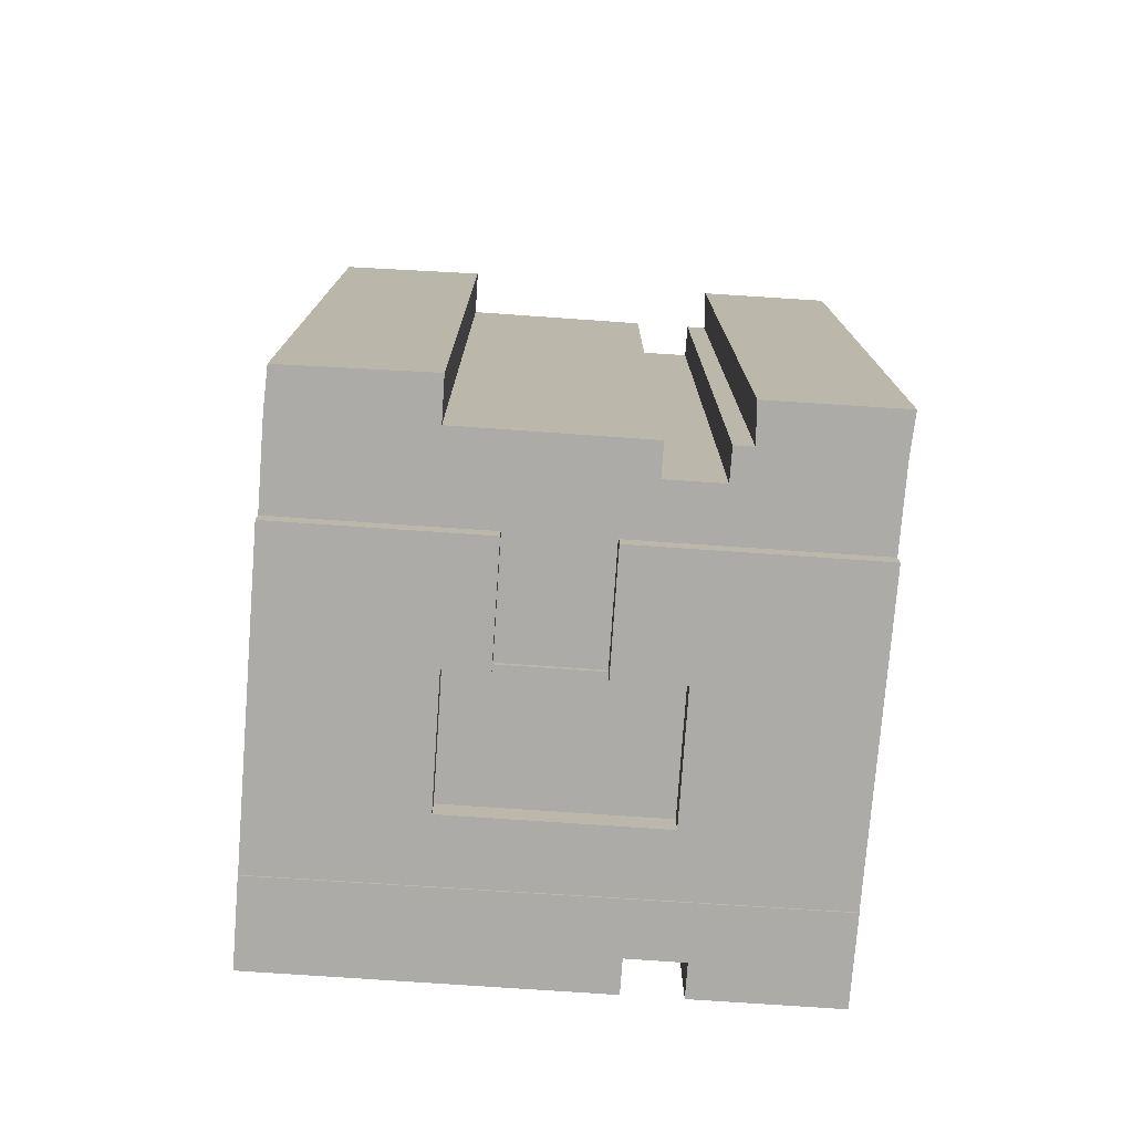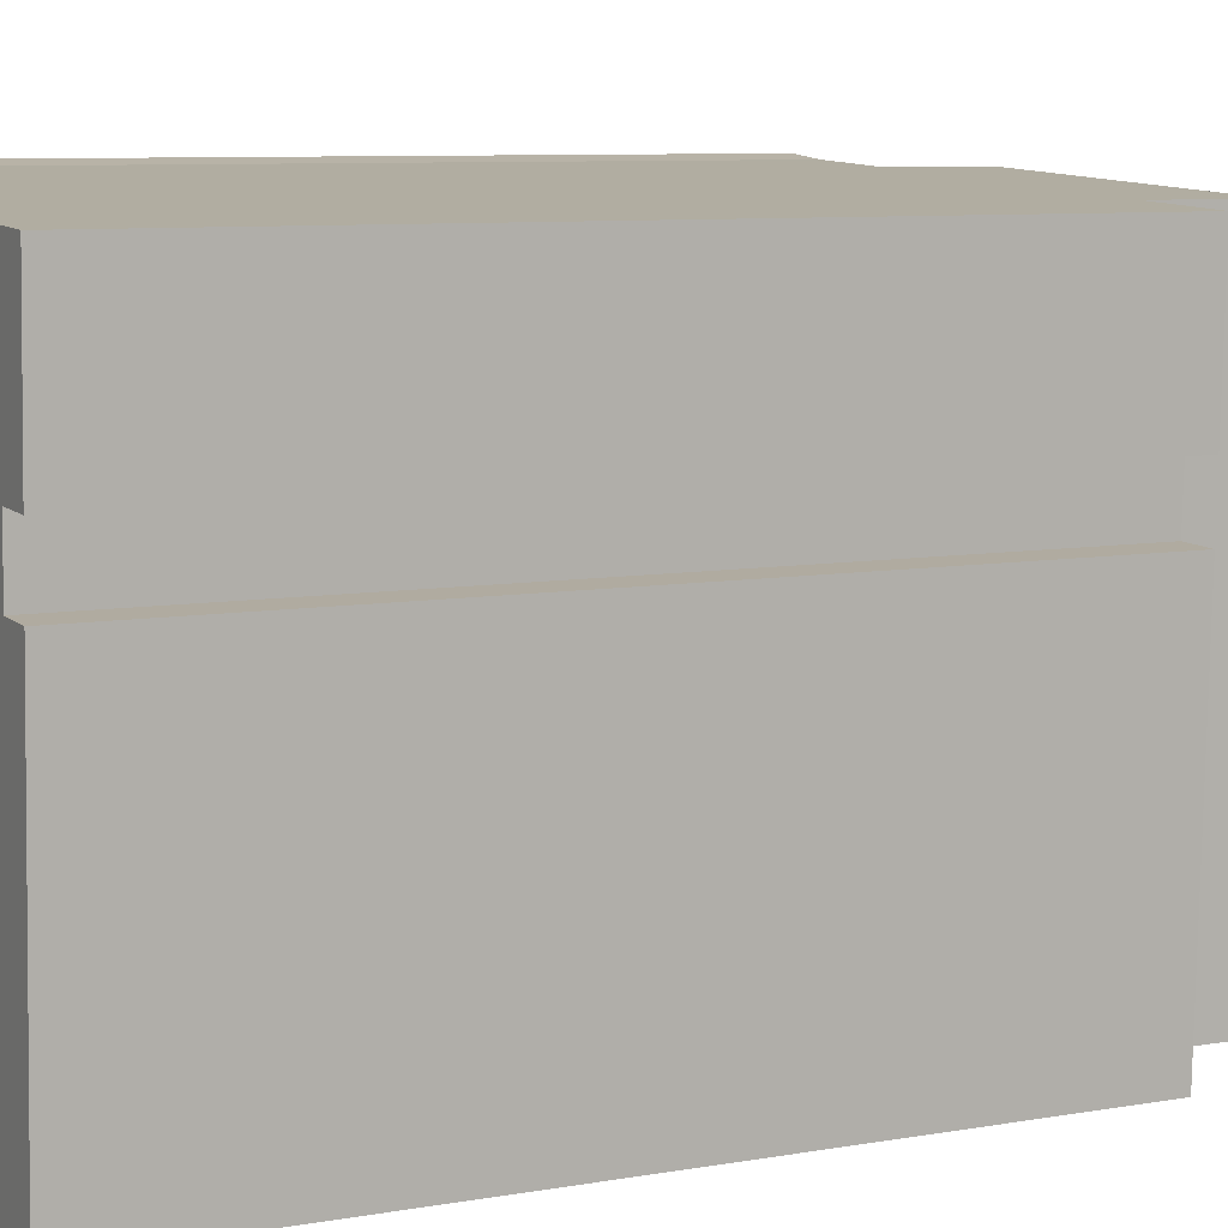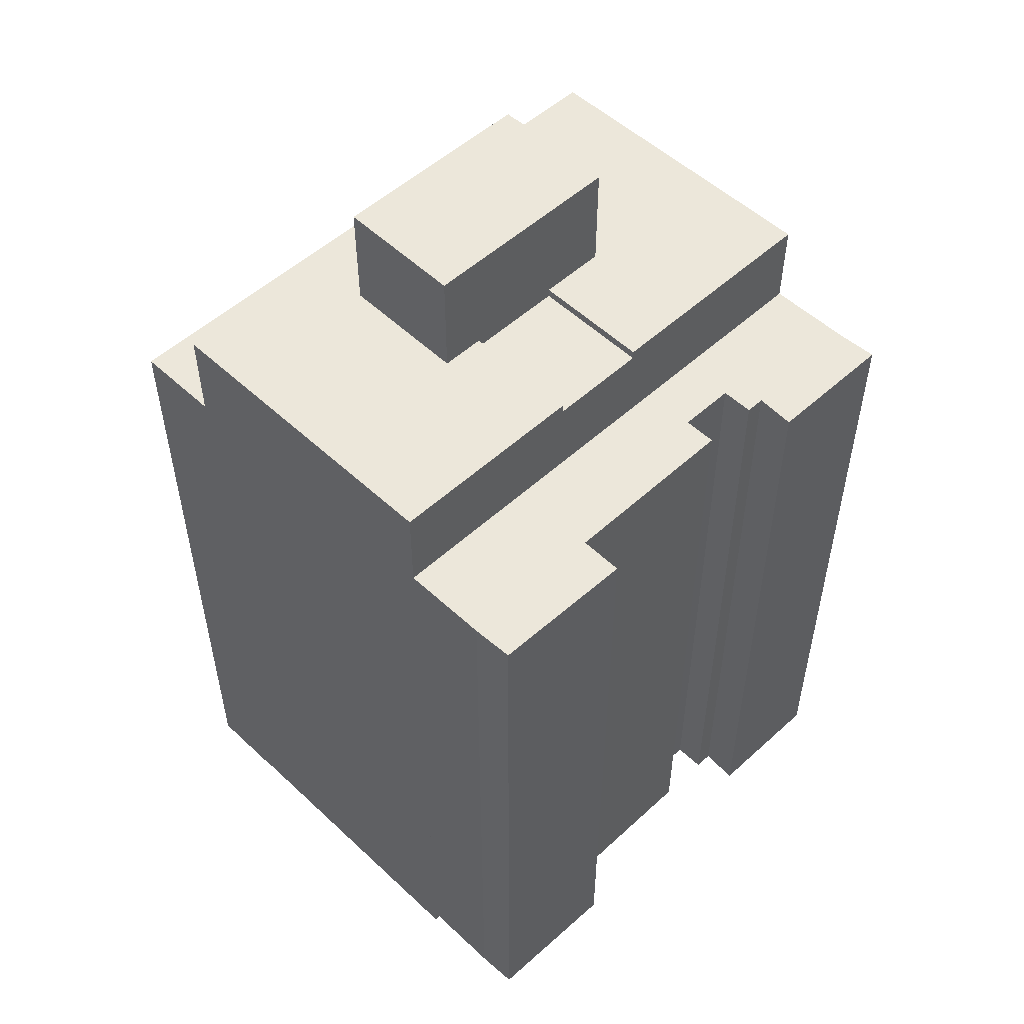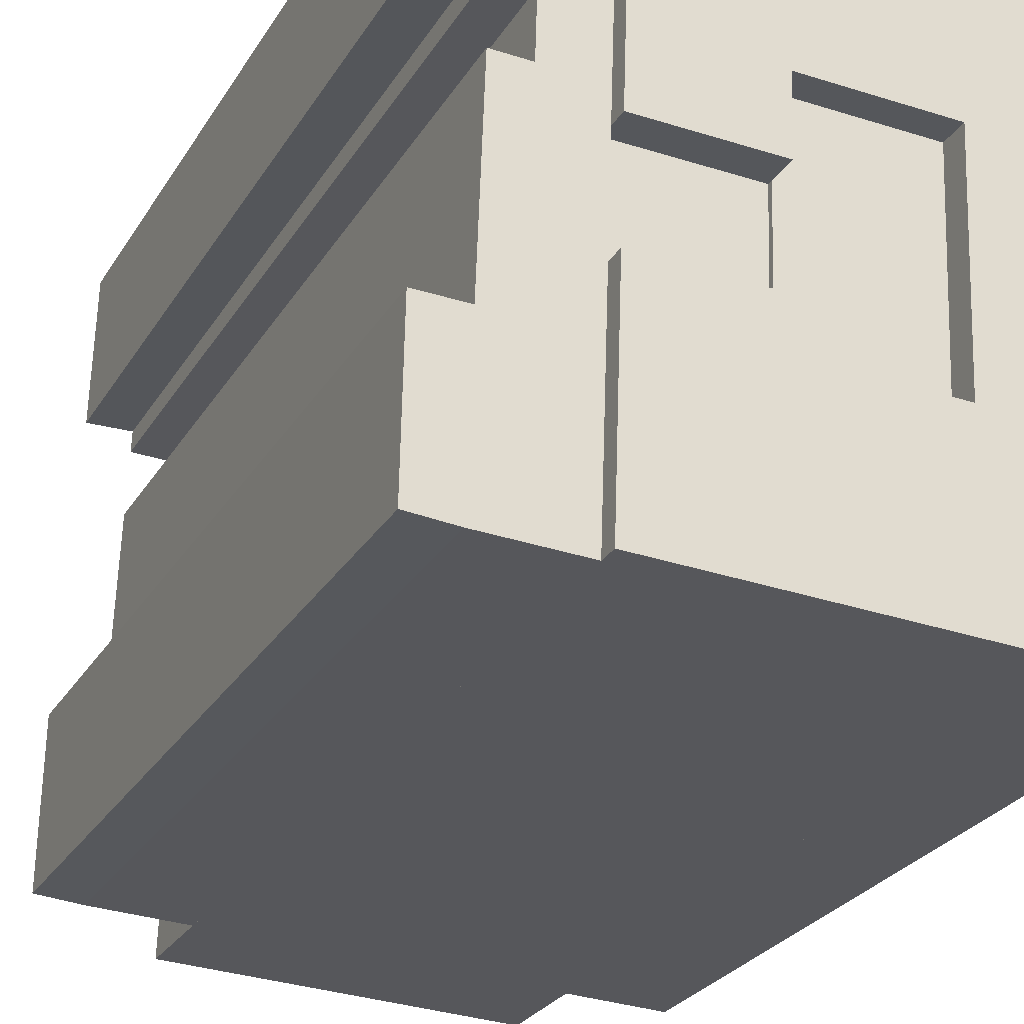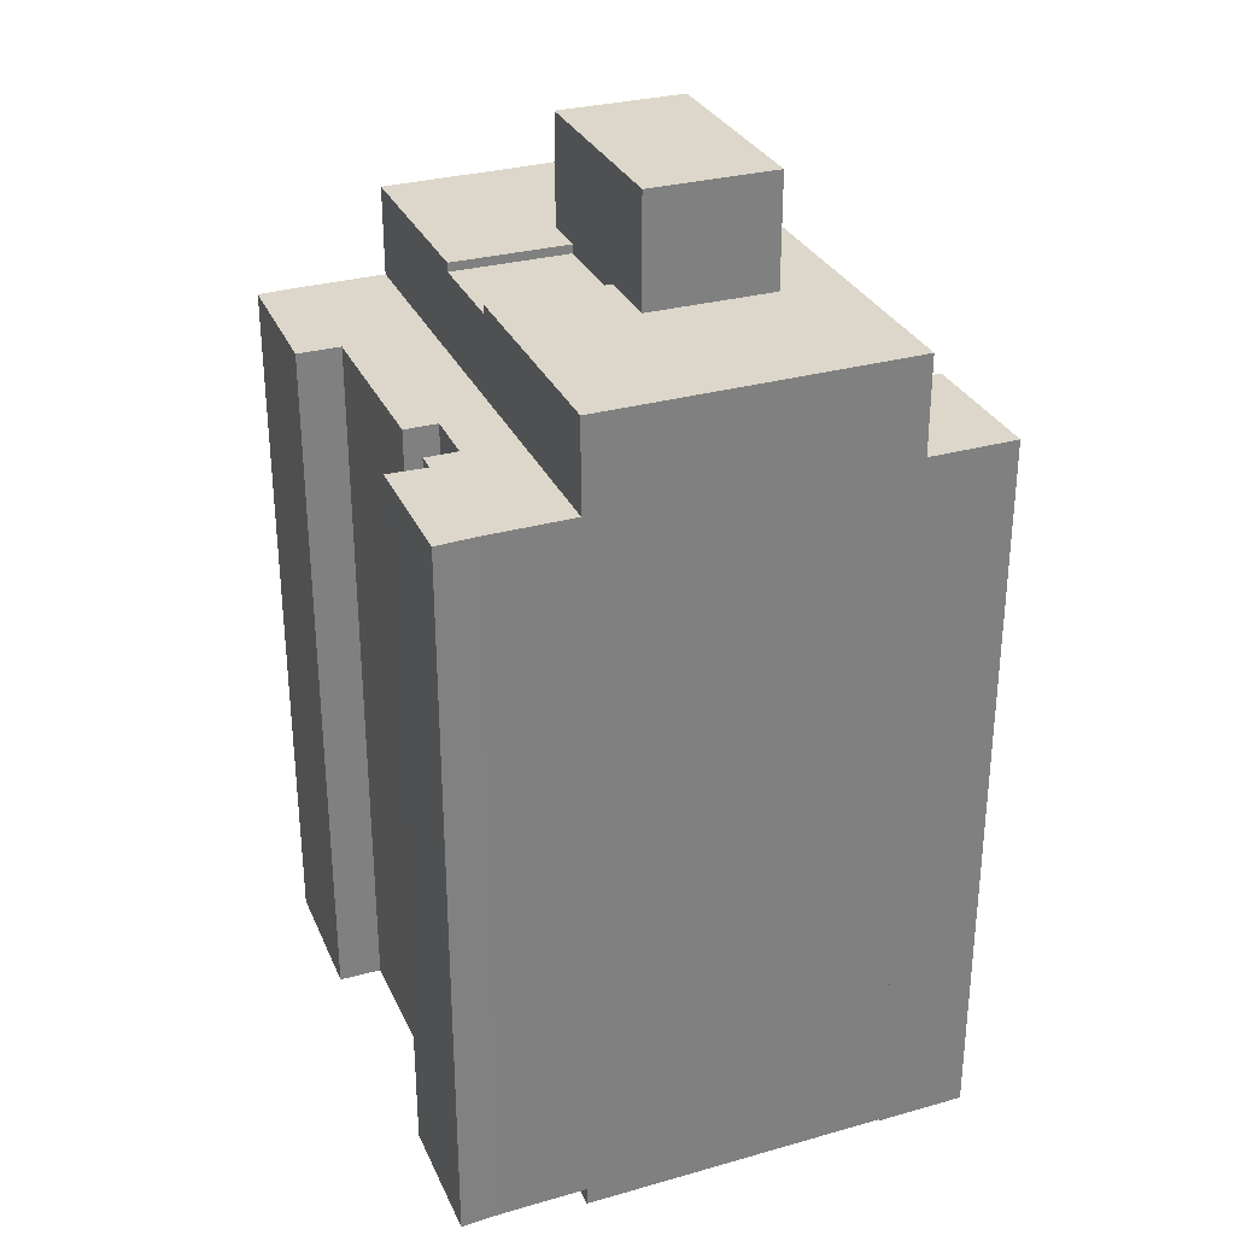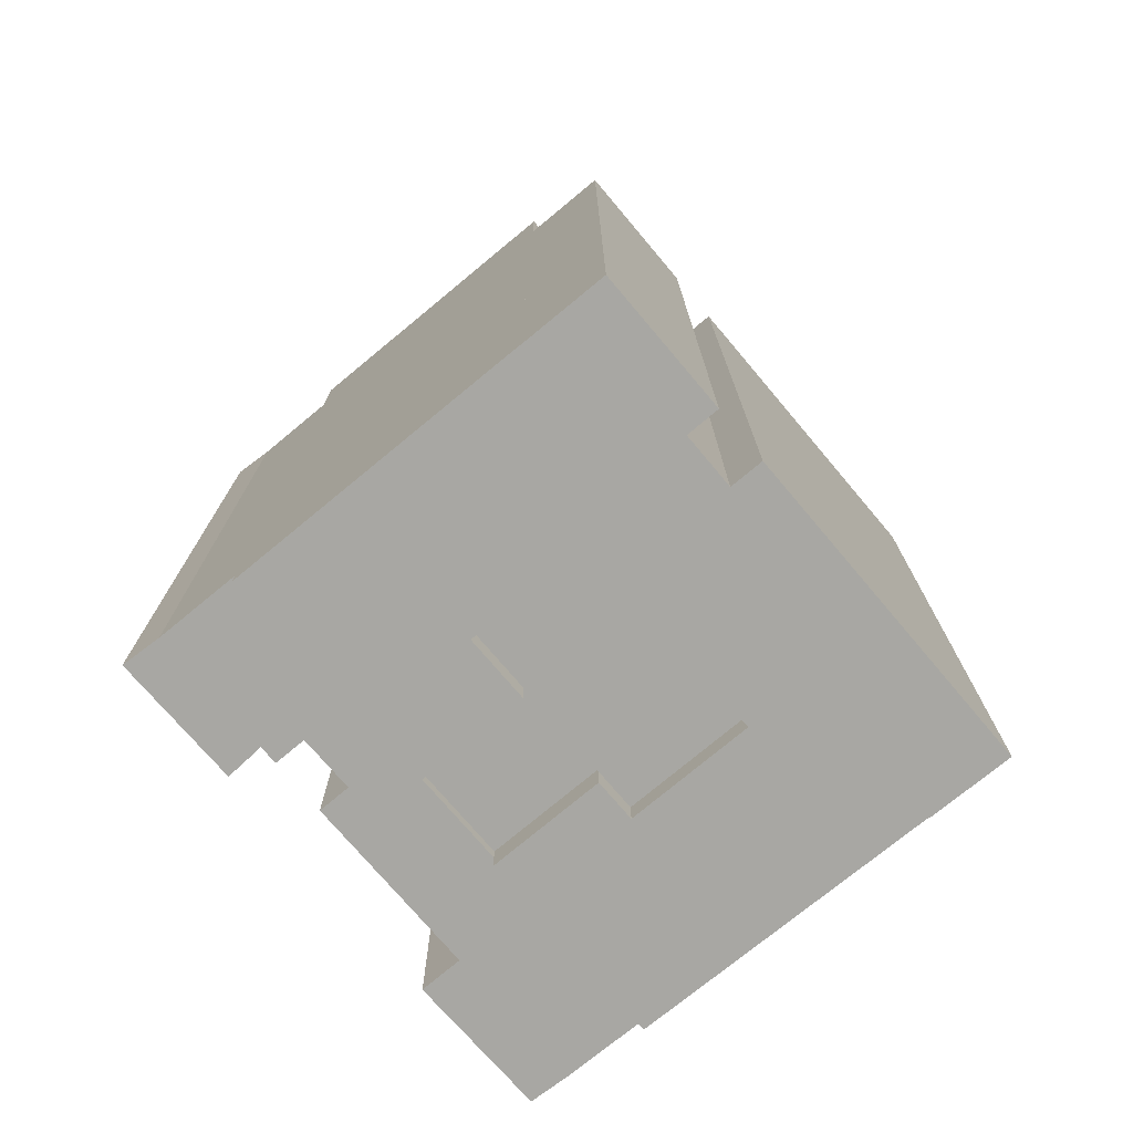
<metadata>
{"format":"obj","ext":"obj","renderer":"f3d","projection":"perspective","resolution":1024,"background":"white","views":[{"elev":-76.2,"azim":-91.8,"up":"+Y"},{"elev":7.7,"azim":63.0,"up":"+Z"},{"elev":52.8,"azim":-132.3,"up":"+Y"},{"elev":-26.1,"azim":-24.3,"up":"+Z"},{"elev":30.5,"azim":-19.4,"up":"+Y"},{"elev":-74.5,"azim":42.3,"up":"+Y"}]}
</metadata>
<code>
v  2.896 -8.764e-16 14.31
v  1.747 19.76 14.37
v  1.747 -8.797e-16 14.37
v  2.897 19.76 14.31
v  2.774 -6.719e-16 10.97
v  2.775 19.76 10.97
v  2.756 -6.408e-16 10.46
v  2.756 19.76 10.46
v  -10.01 19.93 0.4838
v  -8.432 0.54 0.4085
v  -10.01 0.54 0.4844
v  -8.431 19.93 0.4079
v  -10.77 19.93 0.5204
v  -10.77 0.54 0.521
v  -11.87 19.93 0.6164
v  -11.87 0.54 0.617
v  -11.78 19.93 4.535
v  -11.79 0.54 4.535
v  -10.61 0.54 4.497
v  -10.61 19.93 4.496
v  -10.42 19.93 9.457
v  -10.42 0.54 9.458
v  -9.537 0.54 9.423
v  -9.536 19.93 9.422
v  -9.486 19.93 10.95
v  -9.487 0.54 10.95
v  -11.29 19.93 15.05
v  -11.4 0.54 11.48
v  -11.29 0.54 15.05
v  -11.4 19.93 11.48
v  -10.21 0.54 14.94
v  -10.21 19.93 14.94
v  -7.904 0.54 14.83
v  -7.904 19.93 14.83
v  1.066e-06 0.05 -1.59e-06
v  0.4767 22.34 14.43
v  0.4762 0.05 14.43
v  0.0004764 22.34 -0.0007078
v  -8.431 22.34 0.4078
v  -8.432 0.05 0.4085
v  -8.321 22.34 3.424
v  -8.322 0.05 3.425
v  -8.232 22.34 5.868
v  -8.232 0.05 5.869
v  -5.043 0.05 5.752
v  -5.043 22.34 5.752
v  -5.086 0.05 4.585
v  -5.086 22.34 4.584
v  -1.623 0.05 4.458
v  -1.623 22.34 4.458
v  -1.416 22.34 10.11
v  -1.416 0.05 10.11
v  -4.879 22.34 10.24
v  -4.879 0.05 10.24
v  -4.946 0.05 8.415
v  -4.946 22.34 8.415
v  -8.134 22.34 8.531
v  -8.135 0.05 8.532
v  -7.904 22.34 14.83
v  -7.904 0.05 14.83
v  -1.256 0.05 14.51
v  -1.255 22.34 14.51
v  1.843 19.76 10.5
v  1.843 -6.43e-16 10.5
v  0.6758 -8.829e-16 14.42
v  0.4766 19.76 14.43
v  0.4762 -8.835e-16 14.43
v  0.6763 19.76 14.42
v  -10.36 19.93 10.99
v  -10.36 0.54 10.99
v  -10.34 19.93 11.5
v  -10.34 0.54 11.5
v  1.78 -5.496e-16 8.975
v  1.781 19.76 8.975
v  2.7 -5.473e-16 8.939
v  2.7 19.76 8.938
v  2.508 -2.264e-16 3.697
v  2.508 19.76 3.697
v  2.368 7.038e-18 -0.1149
v  2.369 19.76 -0.1156
v  0.1568 19.76 -0.008674
v  0.1564 4.928e-19 -0.008048
v  0.0004214 19.76 -0.000626
v  0 0 0
v  -1.623 0.77 4.458
v  -1.416 25.33 10.11
v  -1.416 0.77 10.11
v  -1.623 25.33 4.458
v  -5.086 25.33 4.584
v  -5.086 0.77 4.585
v  -5.043 25.33 5.752
v  -5.043 0.77 5.752
v  -4.988 25.33 7.264
v  -4.988 0.77 7.264
v  -4.946 25.33 8.414
v  -4.946 0.77 8.415
v  -4.879 25.33 10.24
v  -4.879 0.77 10.24
v  -4.946 0.91 8.415
v  -8.134 22.1 8.531
v  -8.135 0.91 8.532
v  -4.946 22.1 8.415
v  -5.043 0.91 5.752
v  -5.043 22.1 5.752
v  -8.232 22.1 5.868
v  -8.232 0.91 5.869
g defaultobject
f 1 2 3
f 2 1 4
f 5 4 1
f 4 5 6
f 7 6 5
f 6 7 8
f 9 10 11
f 10 9 12
f 13 11 14
f 11 13 9
f 15 14 16
f 14 15 13
f 17 16 18
f 16 17 15
f 19 17 18
f 17 19 20
f 21 19 22
f 19 21 20
f 23 21 22
f 21 23 24
f 25 23 26
f 23 25 24
f 27 28 29
f 28 27 30
f 31 27 29
f 27 31 32
f 33 32 31
f 32 33 34
f 35 36 37
f 36 35 38
f 39 35 40
f 35 39 38
f 41 40 42
f 40 41 39
f 43 42 44
f 42 43 41
f 45 43 44
f 43 45 46
f 47 46 45
f 46 47 48
f 49 48 47
f 48 49 50
f 51 49 52
f 49 51 50
f 53 52 54
f 52 53 51
f 55 53 54
f 53 55 56
f 57 55 58
f 55 57 56
f 59 58 60
f 58 59 57
f 61 59 60
f 59 61 62
f 37 62 61
f 62 37 36
f 63 7 64
f 7 63 8
f 65 66 67
f 66 65 68
f 3 68 65
f 68 3 2
f 69 26 70
f 26 69 25
f 71 70 72
f 70 71 69
f 30 72 28
f 72 30 71
f 73 63 64
f 63 73 74
f 75 74 73
f 74 75 76
f 77 76 75
f 76 77 78
f 79 78 77
f 78 79 80
f 81 79 82
f 79 81 80
f 83 82 84
f 82 83 81
f 66 84 67
f 84 66 83
f 85 86 87
f 86 85 88
f 89 85 90
f 85 89 88
f 91 90 92
f 90 91 89
f 93 92 94
f 92 93 91
f 95 94 96
f 94 95 93
f 97 96 98
f 96 97 95
f 87 97 98
f 97 87 86
f 99 100 101
f 100 99 102
f 103 102 99
f 102 103 104
f 105 103 106
f 103 105 104
f 100 106 101
f 106 100 105
f 10 34 33
f 34 10 12
f 84 65 67
f 65 84 3
f 3 84 64
f 3 64 1
f 1 64 5
f 64 84 73
f 73 84 75
f 75 84 77
f 77 84 79
f 79 84 82
f 7 5 64
f 87 90 85
f 90 87 92
f 92 87 94
f 94 87 96
f 96 87 98
f 101 103 99
f 103 101 106
f 33 11 10
f 11 33 14
f 14 33 19
f 14 19 16
f 19 33 23
f 23 33 26
f 26 33 70
f 70 33 72
f 72 33 28
f 28 33 31
f 28 31 29
f 22 19 23
f 18 16 19
f 35 49 40
f 49 35 37
f 49 37 52
f 52 37 54
f 54 37 58
f 58 37 60
f 60 37 61
f 58 55 54
f 49 42 40
f 42 49 47
f 42 47 45
f 42 45 44
f 38 62 36
f 62 38 51
f 62 51 59
f 51 38 50
f 50 38 48
f 48 38 43
f 43 38 41
f 41 38 39
f 43 46 48
f 59 53 57
f 53 59 51
f 57 53 56
f 6 63 4
f 63 6 8
f 68 83 66
f 83 68 2
f 83 2 63
f 63 2 4
f 83 63 74
f 83 74 76
f 83 76 78
f 83 78 80
f 83 80 81
f 88 97 86
f 97 88 95
f 95 88 93
f 93 88 91
f 91 88 89
f 100 104 105
f 104 100 102
f 34 25 32
f 25 34 12
f 32 25 27
f 27 25 71
f 25 12 24
f 24 12 21
f 21 12 20
f 20 12 17
f 17 12 15
f 15 12 9
f 15 9 13
f 69 71 25
f 30 27 71

</code>
